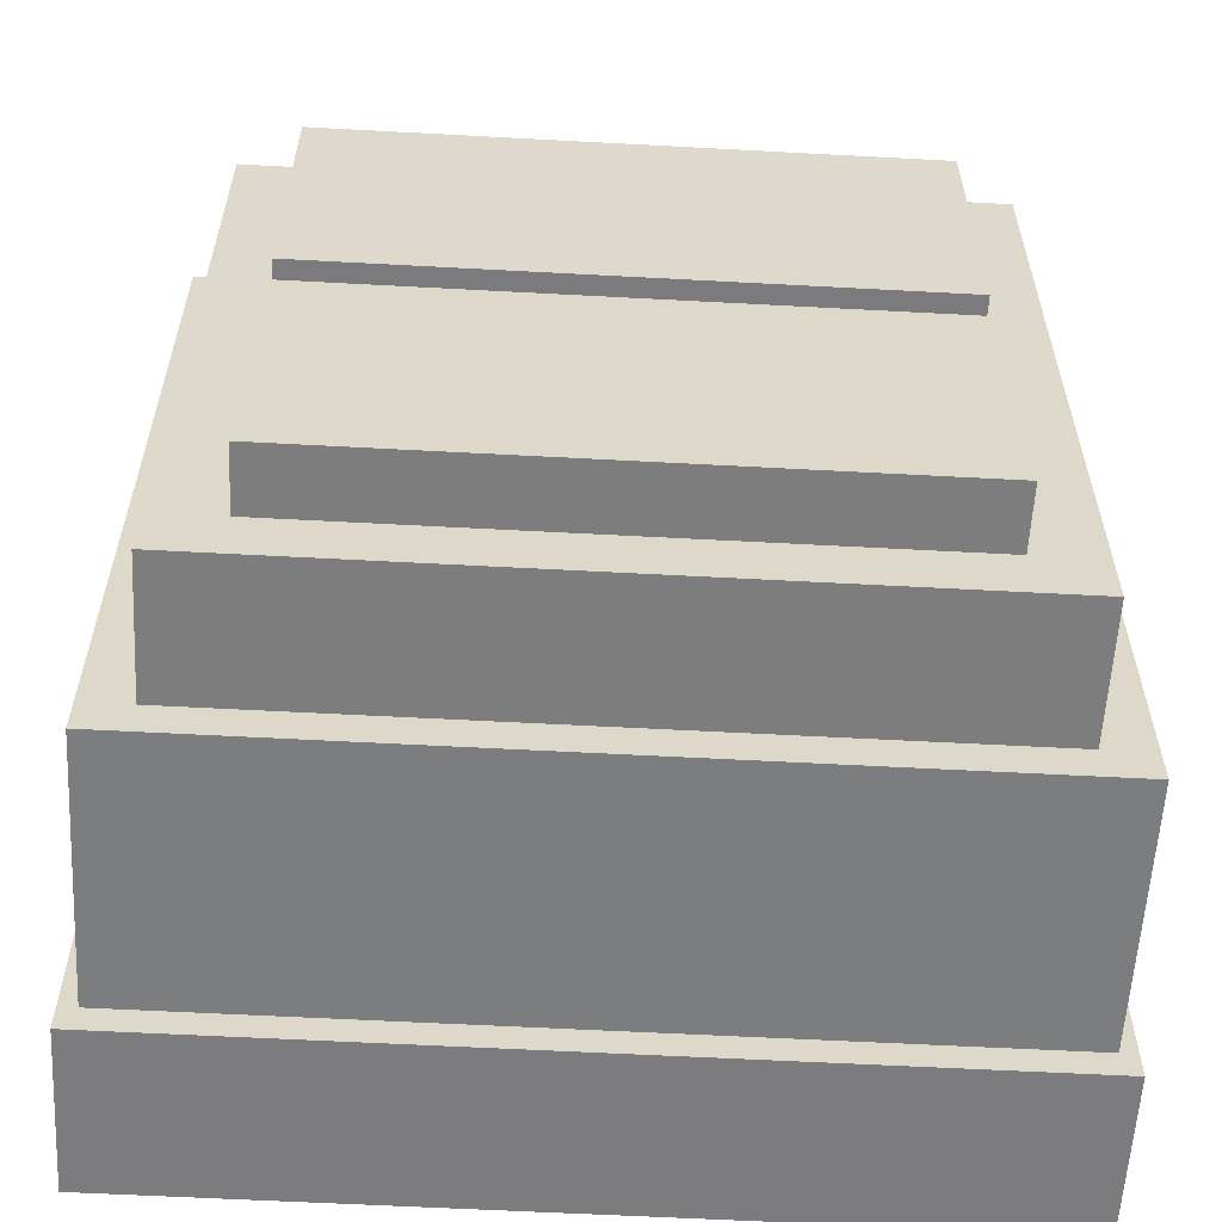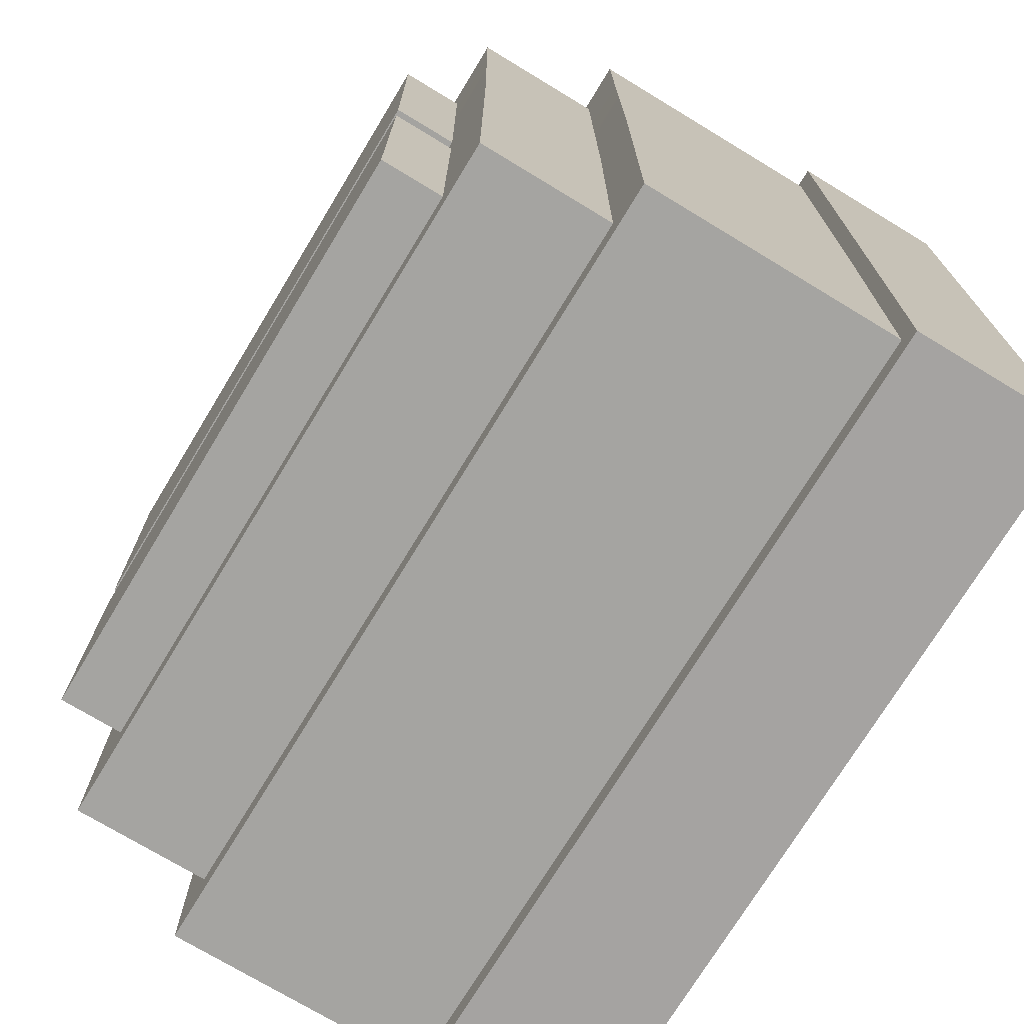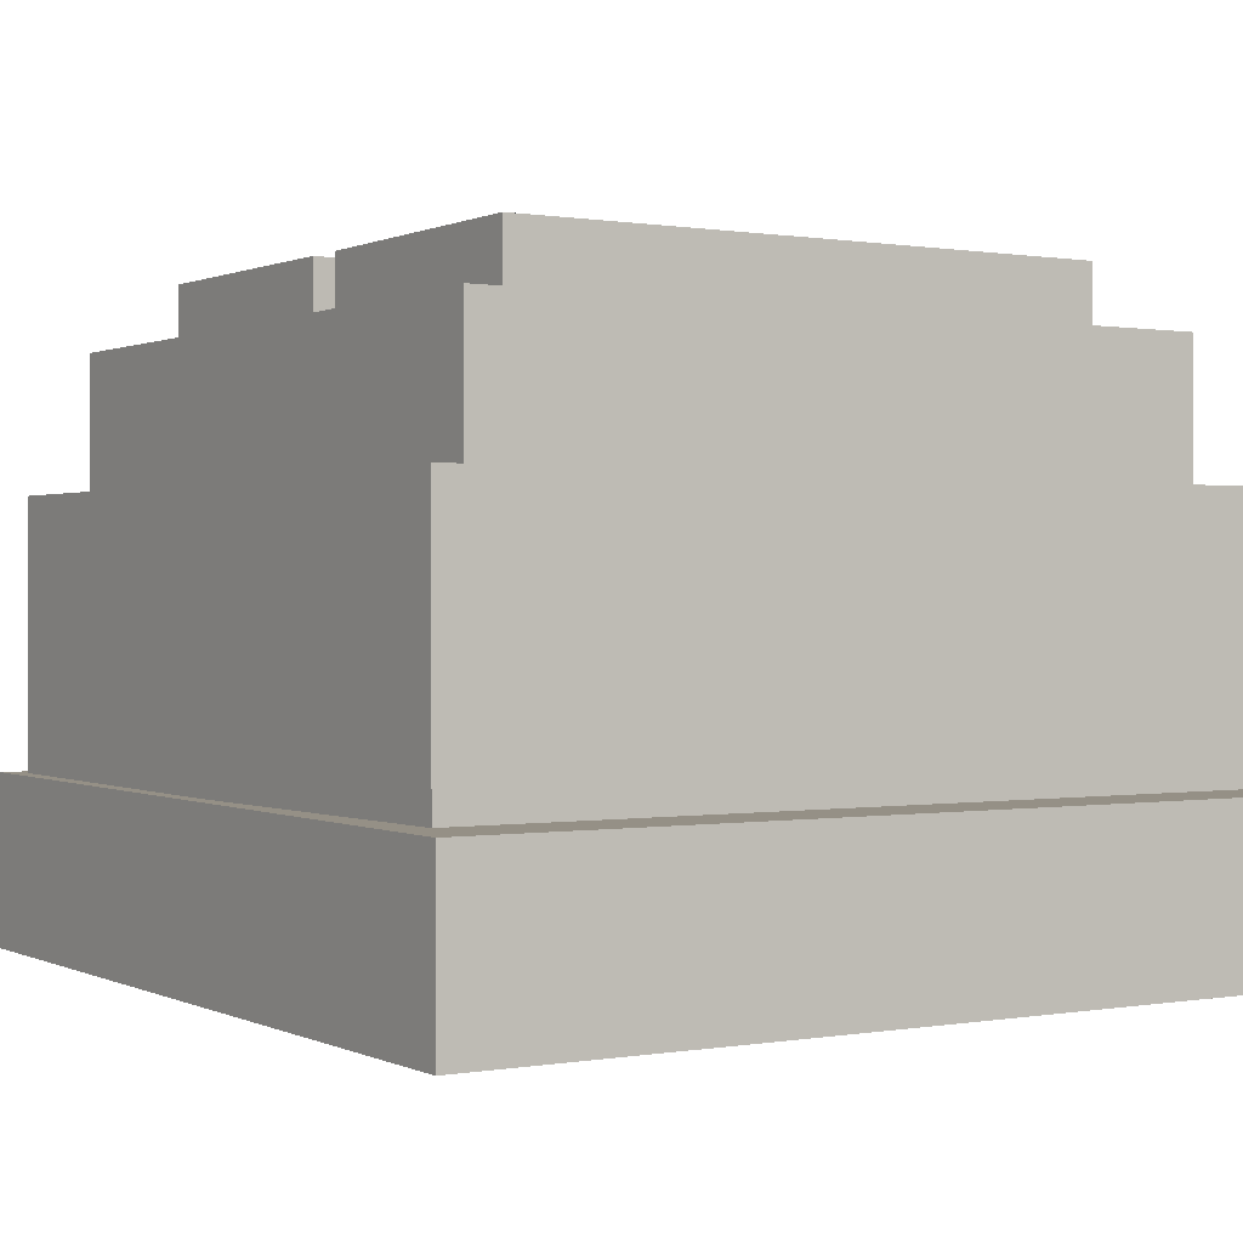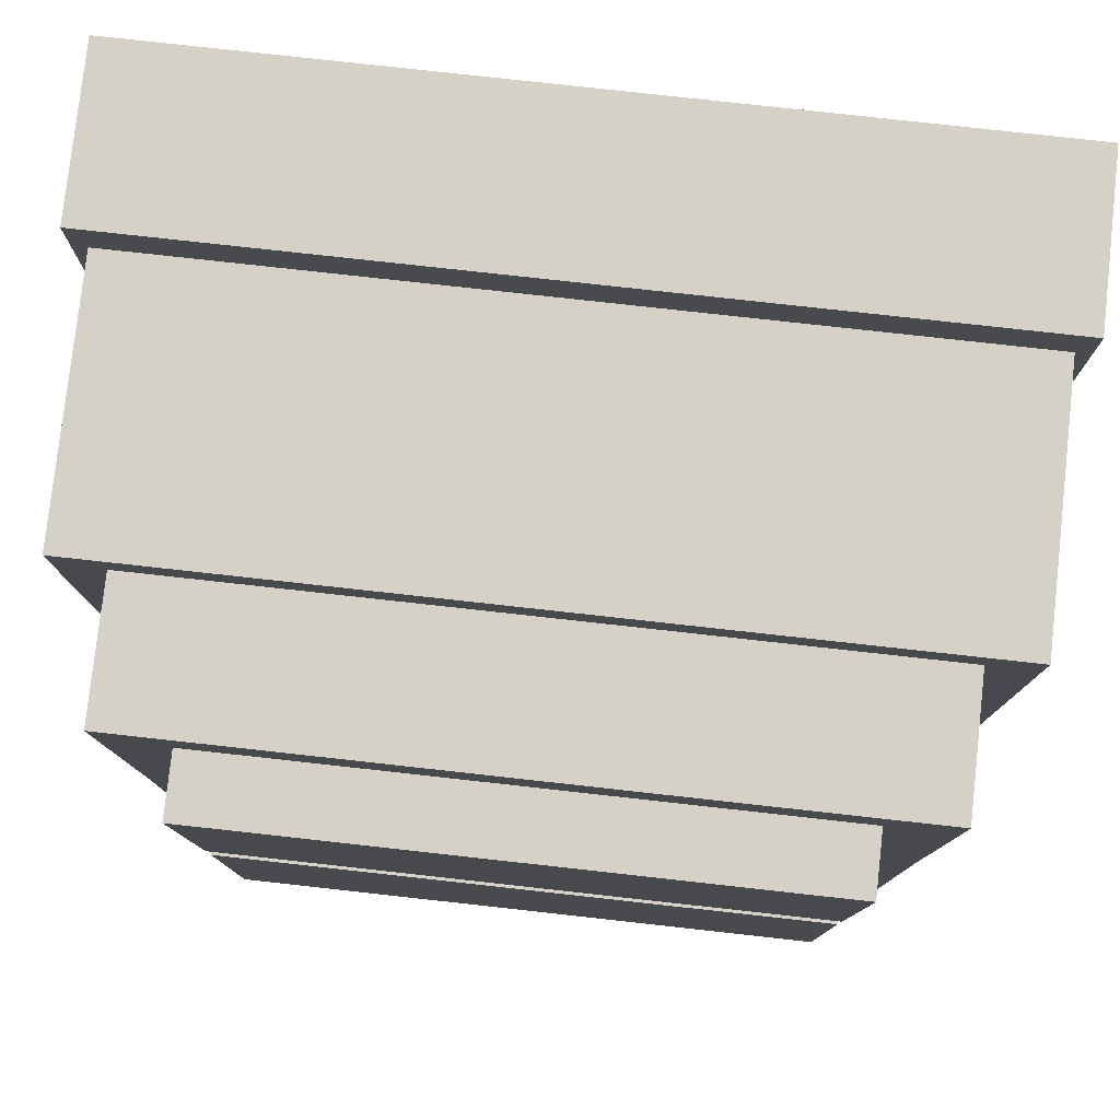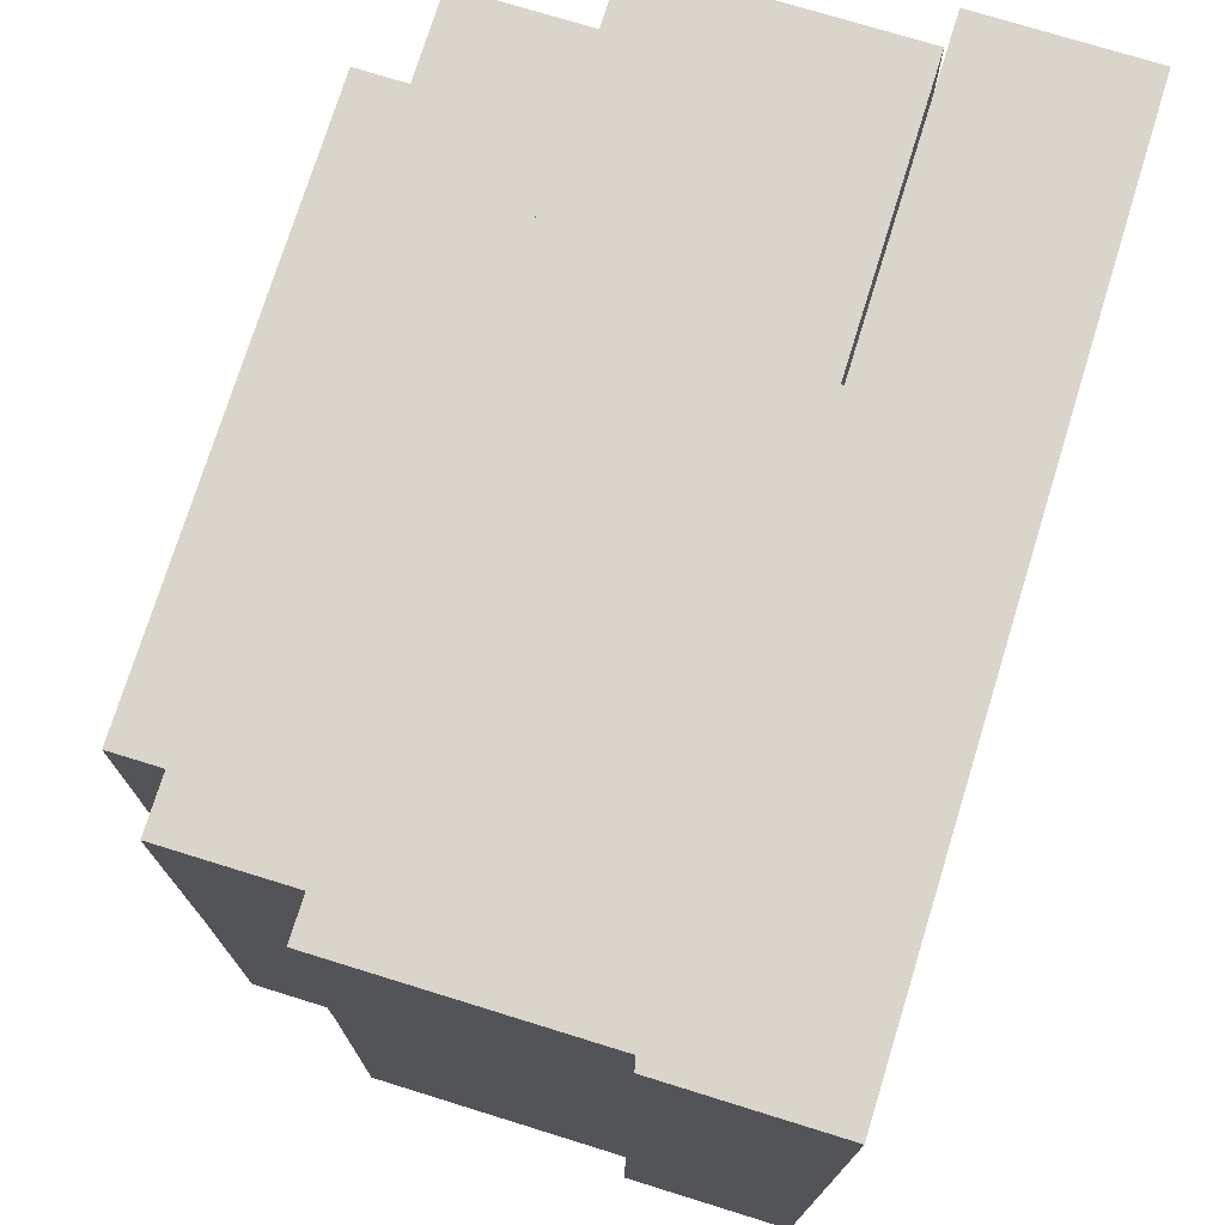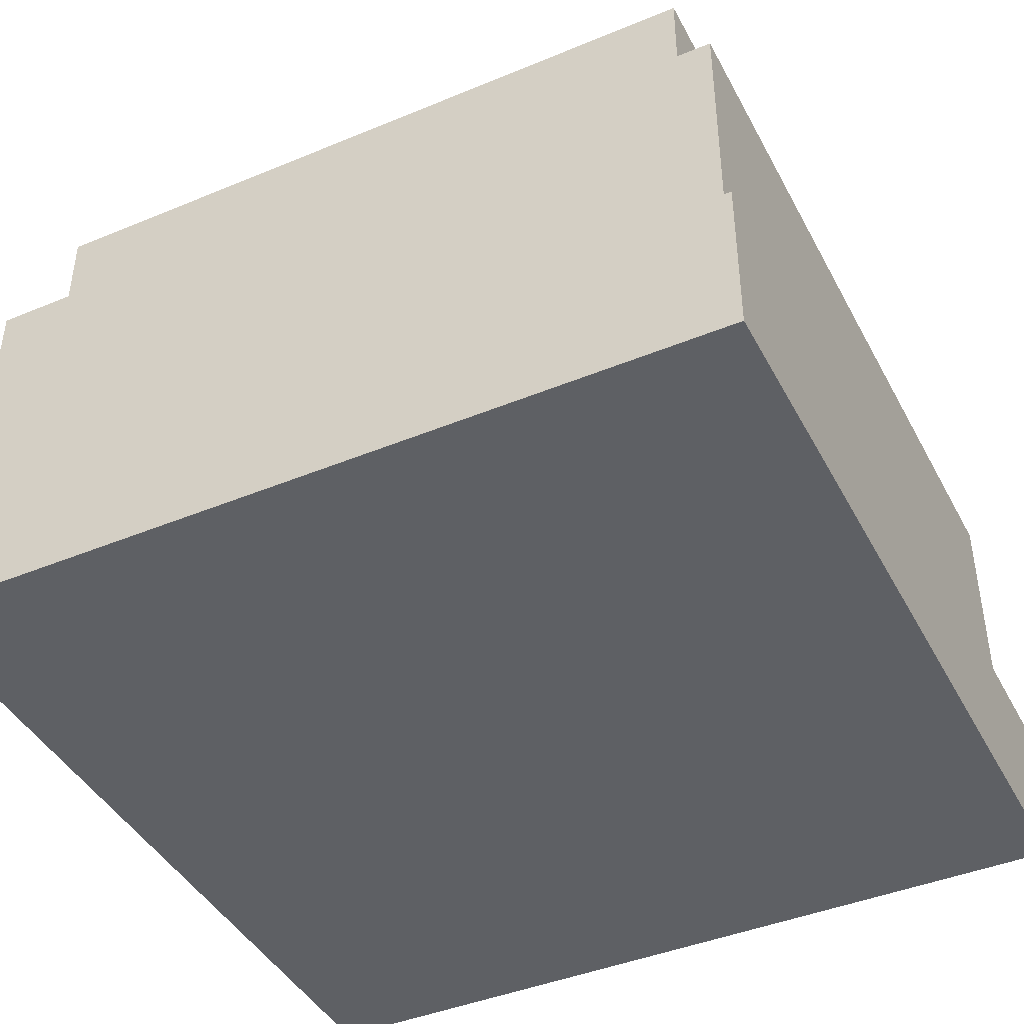
<metadata>
{"format":"obj","ext":"obj","renderer":"f3d","projection":"perspective","resolution":1024,"background":"white","views":[{"elev":-58.8,"azim":-3.2,"up":"+Y"},{"elev":-73.1,"azim":58.8,"up":"+Y"},{"elev":0.4,"azim":147.5,"up":"+Z"},{"elev":79.0,"azim":6.3,"up":"+Y"},{"elev":74.5,"azim":107.2,"up":"+Y"},{"elev":-42.7,"azim":26.3,"up":"+Z"}]}
</metadata>
<code>
g league5_hat_brain_mesh
v 0.2934 -0.2943 0.4929
v -0.3006 0.3003 0.4903
v 0.2934 0.3003 0.4903
v -0.3006 -0.2943 0.4929
v -0.3006 -0.2943 0.4929
v -0.3006 0.3001 0.3739
v -0.3006 0.3003 0.4903
v -0.3006 -0.2944 0.3765
v 0.2934 -0.2943 0.4929
v -0.3006 -0.2944 0.3765
v -0.3006 -0.2943 0.4929
v 0.2934 -0.2944 0.3765
v 0.2934 0.3003 0.4903
v 0.2934 -0.2944 0.3765
v 0.2934 -0.2943 0.4929
v 0.2934 0.3001 0.3739
v -0.3006 0.3003 0.4903
v 0.2934 0.3001 0.3739
v 0.2934 0.3003 0.4903
v -0.3006 0.3001 0.3739
v 0.2934 -0.2944 0.3765
v -0.3006 0.3001 0.3739
v -0.3006 -0.2944 0.3765
v 0.2934 0.3001 0.3739
v 0.2818 -0.2746 0.6747
v -0.2885 -0.2752 0.4929
v -0.2885 -0.2746 0.6747
v 0.2818 -0.2752 0.4929
v 0.2486 -0.2488 0.7681
v -0.2558 0 0.7671
v 0.2486 -0 0.7671
v -0.2558 -0.2488 0.7681
v -0.2558 -0.2488 0.7681
v -0.2558 0 0.6719
v -0.2558 0 0.7671
v -0.2558 -0.2492 0.6729
v -0.2558 -0.2488 0.7681
v 0.2486 -0.2492 0.6729
v -0.2558 -0.2492 0.6729
v 0.2486 -0.2488 0.7681
v 0.2032 -0.01416 0.8111
v -0.2104 -0.2102 0.812
v -0.2104 -0.01416 0.8111
v 0.2032 -0.2102 0.812
v -0.2104 -0.01416 0.8111
v -0.2104 -0.2104 0.7668
v -0.2104 -0.01436 0.7659
v -0.2104 -0.2102 0.812
v 0.2032 -0.01416 0.8111
v -0.2104 -0.01436 0.7659
v 0.2032 -0.01436 0.7659
v -0.2104 -0.01416 0.8111
v 0.2032 -0.2102 0.812
v 0.2032 -0.01436 0.7659
v 0.2032 -0.2104 0.7668
v 0.2032 -0.01416 0.8111
v -0.2104 -0.2102 0.812
v 0.2032 -0.2104 0.7668
v -0.2104 -0.2104 0.7668
v 0.2032 -0.2102 0.812
v 0.2818 -0.2752 0.4929
v 0.2818 -0 0.6735
v 0.2818 -0 0.4916
v 0.2818 -0.2746 0.6747
v -0.2885 -0.2746 0.6747
v 0.2818 -0 0.6735
v 0.2818 -0.2746 0.6747
v -0.2885 0 0.6735
v -0.2885 -0.2752 0.4929
v -0.2885 0 0.6735
v -0.2885 -0.2746 0.6747
v -0.2885 0 0.4916
v 0.2486 -0.2488 0.7681
v 0.2486 -0 0.6719
v 0.2486 -0.2492 0.6729
v 0.2486 -0 0.7671
v 0.2818 0.2746 0.6747
v -0.2885 0.2752 0.4929
v 0.2818 0.2752 0.4929
v -0.2885 0.2746 0.6747
v 0.2486 0.2488 0.7681
v -0.2558 0 0.7671
v -0.2558 0.2488 0.7681
v 0.2486 -0 0.7671
v -0.2558 0.2488 0.7681
v -0.2558 0 0.6719
v -0.2558 0.2492 0.6729
v -0.2558 0 0.7671
v -0.2558 0.2488 0.7681
v 0.2486 0.2492 0.6729
v 0.2486 0.2488 0.7681
v -0.2558 0.2492 0.6729
v 0.2032 0.01416 0.8111
v -0.2104 0.2102 0.812
v 0.2032 0.2102 0.812
v -0.2104 0.01416 0.8111
v -0.2104 0.01416 0.8111
v -0.2104 0.2104 0.7668
v -0.2104 0.2102 0.812
v -0.2104 0.01436 0.7659
v 0.2032 0.01416 0.8111
v -0.2104 0.01436 0.7659
v -0.2104 0.01416 0.8111
v 0.2032 0.01436 0.7659
v 0.2032 0.2102 0.812
v 0.2032 0.01436 0.7659
v 0.2032 0.01416 0.8111
v 0.2032 0.2104 0.7668
v -0.2104 0.2102 0.812
v 0.2032 0.2104 0.7668
v 0.2032 0.2102 0.812
v -0.2104 0.2104 0.7668
v 0.2818 0.2752 0.4929
v 0.2818 -0 0.6735
v 0.2818 0.2746 0.6747
v 0.2818 -0 0.4916
v -0.2885 0.2746 0.6747
v 0.2818 -0 0.6735
v -0.2885 0 0.6735
v 0.2818 0.2746 0.6747
v -0.2885 0.2752 0.4929
v -0.2885 0 0.6735
v -0.2885 0 0.4916
v -0.2885 0.2746 0.6747
v 0.2486 0.2488 0.7681
v 0.2486 -0 0.6719
v 0.2486 -0 0.7671
v 0.2486 0.2492 0.6729
f -126 -127 -128
f -125 -128 -127
f -122 -123 -124
f -121 -124 -123
f -118 -119 -120
f -117 -120 -119
f -114 -115 -116
f -113 -116 -115
f -110 -111 -112
f -109 -112 -111
f -106 -107 -108
f -105 -108 -107
f -102 -103 -104
f -101 -104 -103
f -98 -99 -100
f -97 -100 -99
f -94 -95 -96
f -93 -96 -95
f -90 -91 -92
f -89 -92 -91
f -86 -87 -88
f -85 -88 -87
f -82 -83 -84
f -81 -84 -83
f -78 -79 -80
f -77 -80 -79
f -74 -75 -76
f -73 -76 -75
f -70 -71 -72
f -69 -72 -71
f -66 -67 -68
f -65 -68 -67
f -62 -63 -64
f -61 -64 -63
f -58 -59 -60
f -57 -60 -59
f -54 -55 -56
f -53 -56 -55
f -50 -51 -52
f -49 -52 -51
f -46 -47 -48
f -45 -48 -47
f -42 -43 -44
f -41 -44 -43
f -38 -39 -40
f -37 -40 -39
f -34 -35 -36
f -33 -36 -35
f -30 -31 -32
f -29 -32 -31
f -26 -27 -28
f -25 -28 -27
f -22 -23 -24
f -21 -24 -23
f -18 -19 -20
f -17 -20 -19
f -14 -15 -16
f -13 -16 -15
f -10 -11 -12
f -9 -12 -11
f -6 -7 -8
f -5 -8 -7
f -2 -3 -4
f -1 -4 -3

</code>
